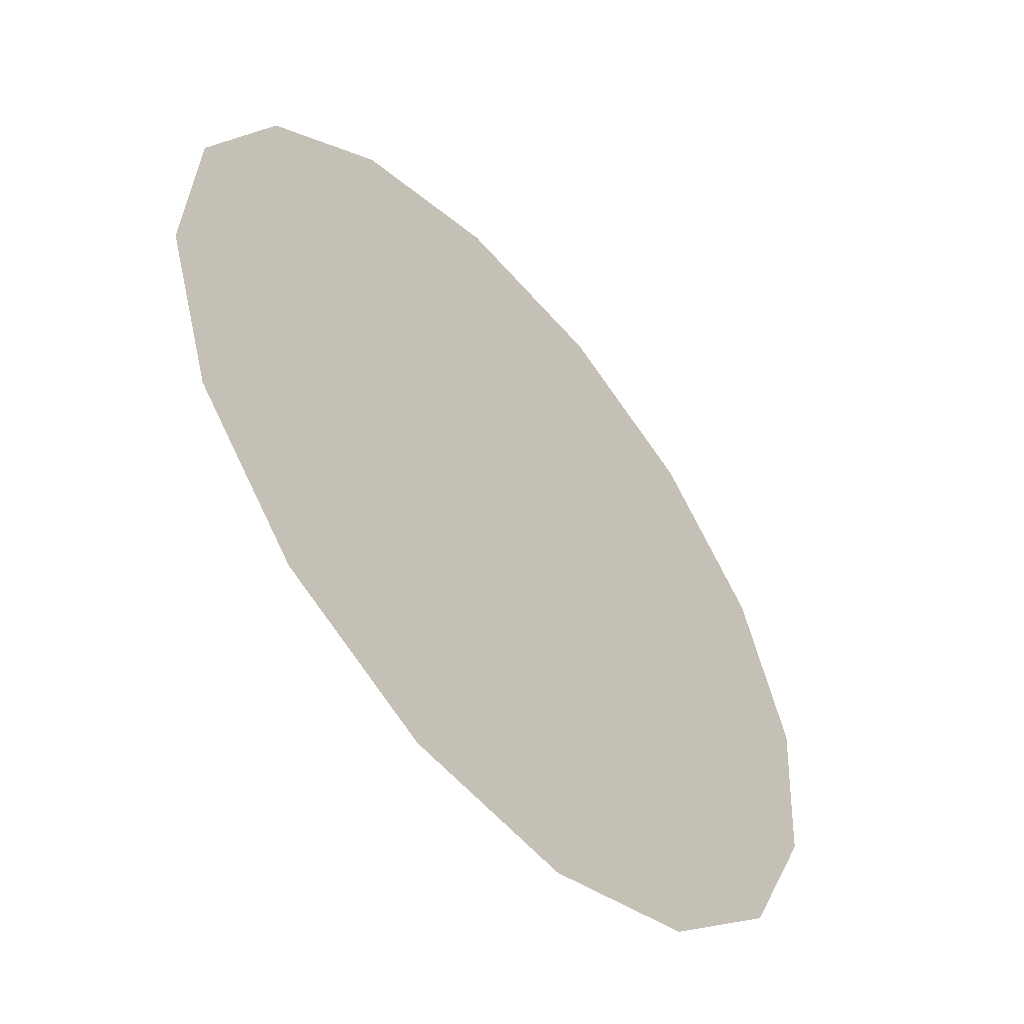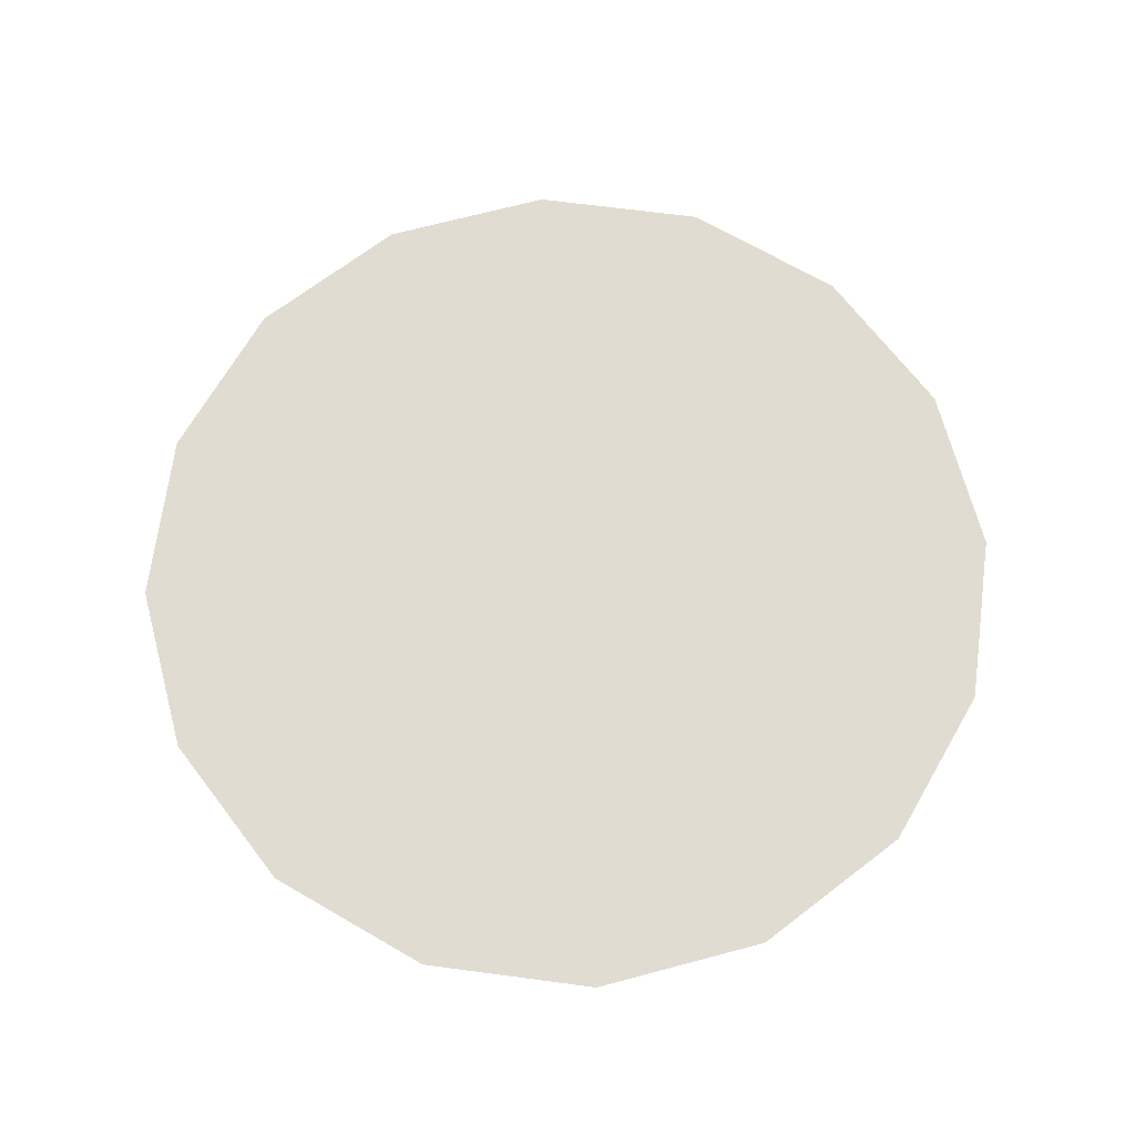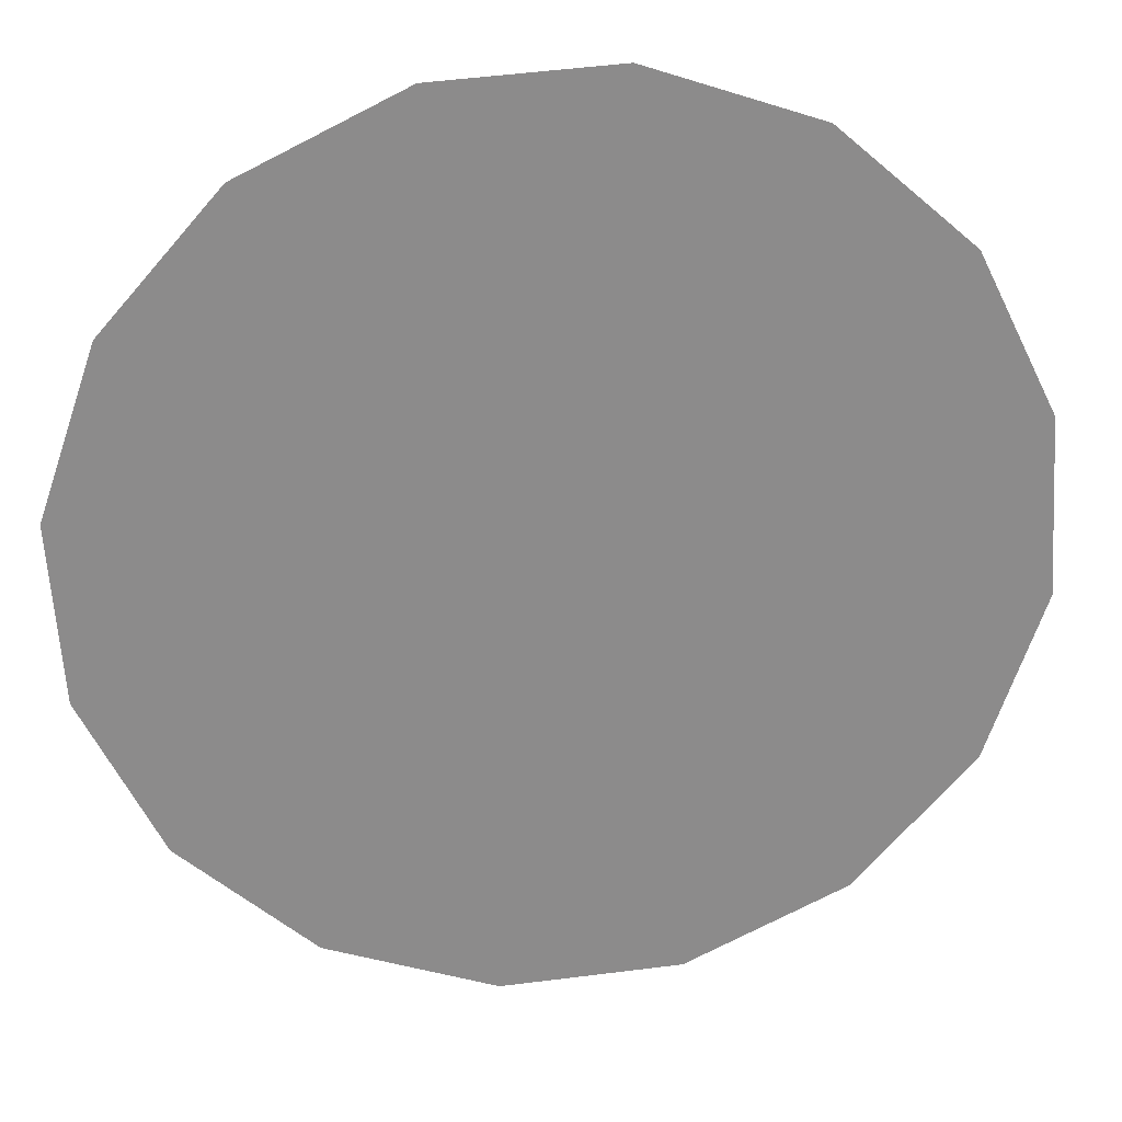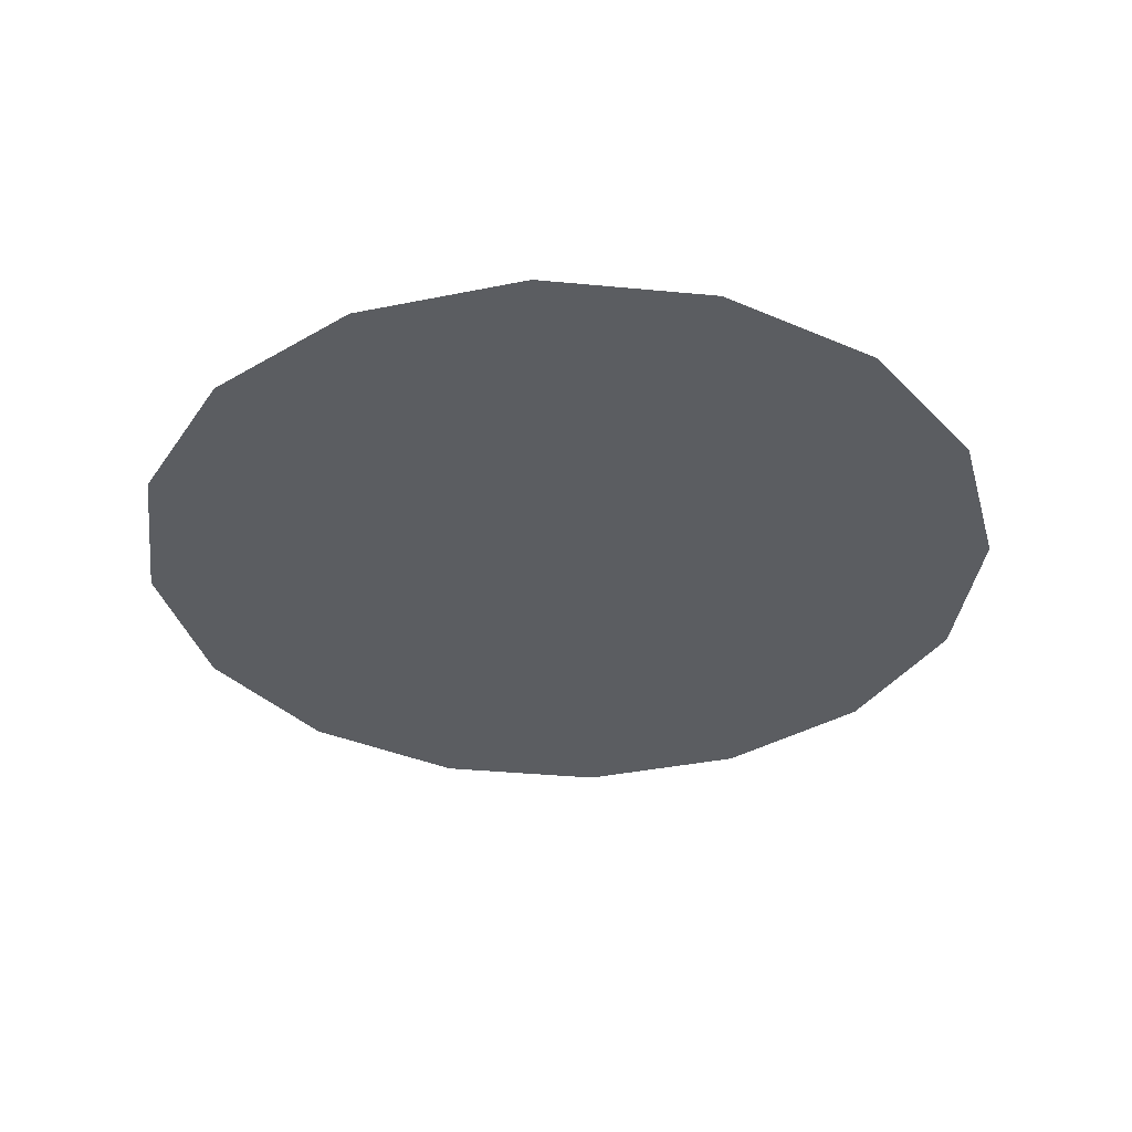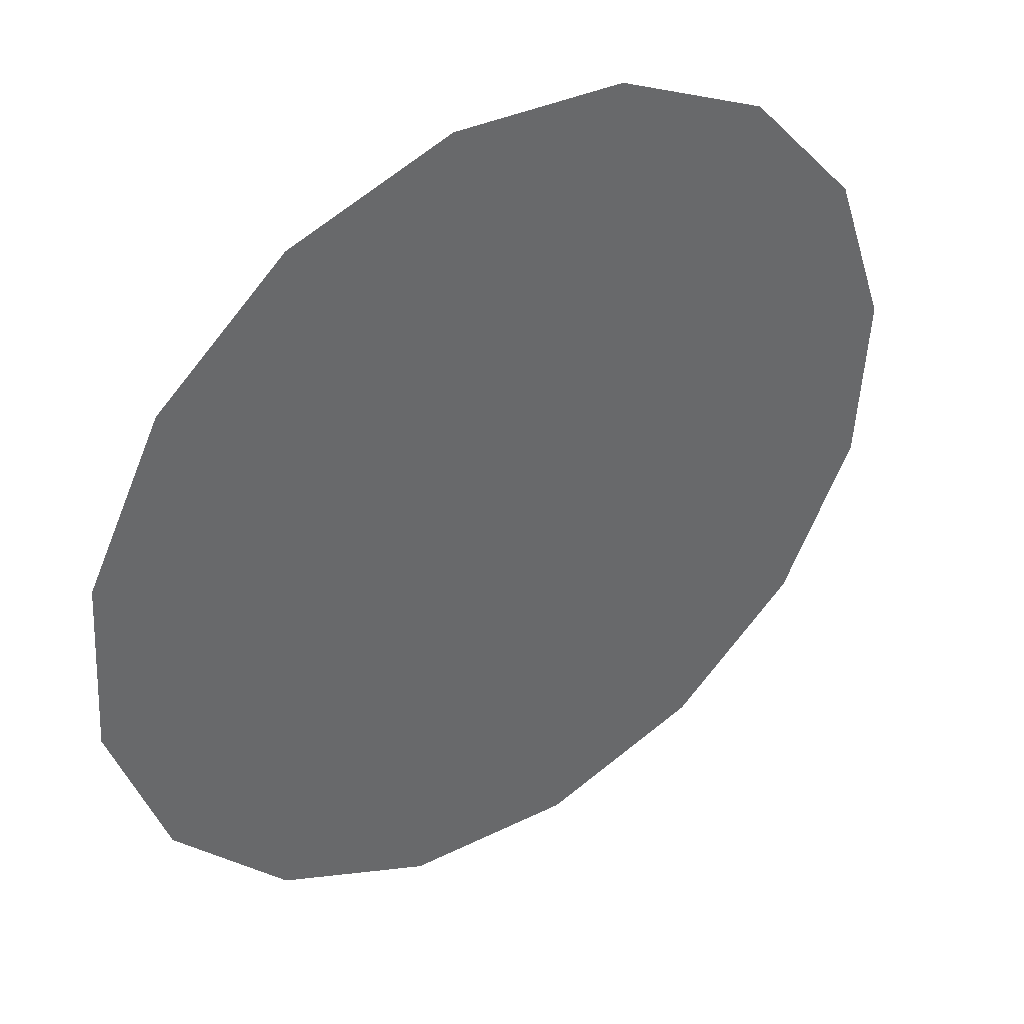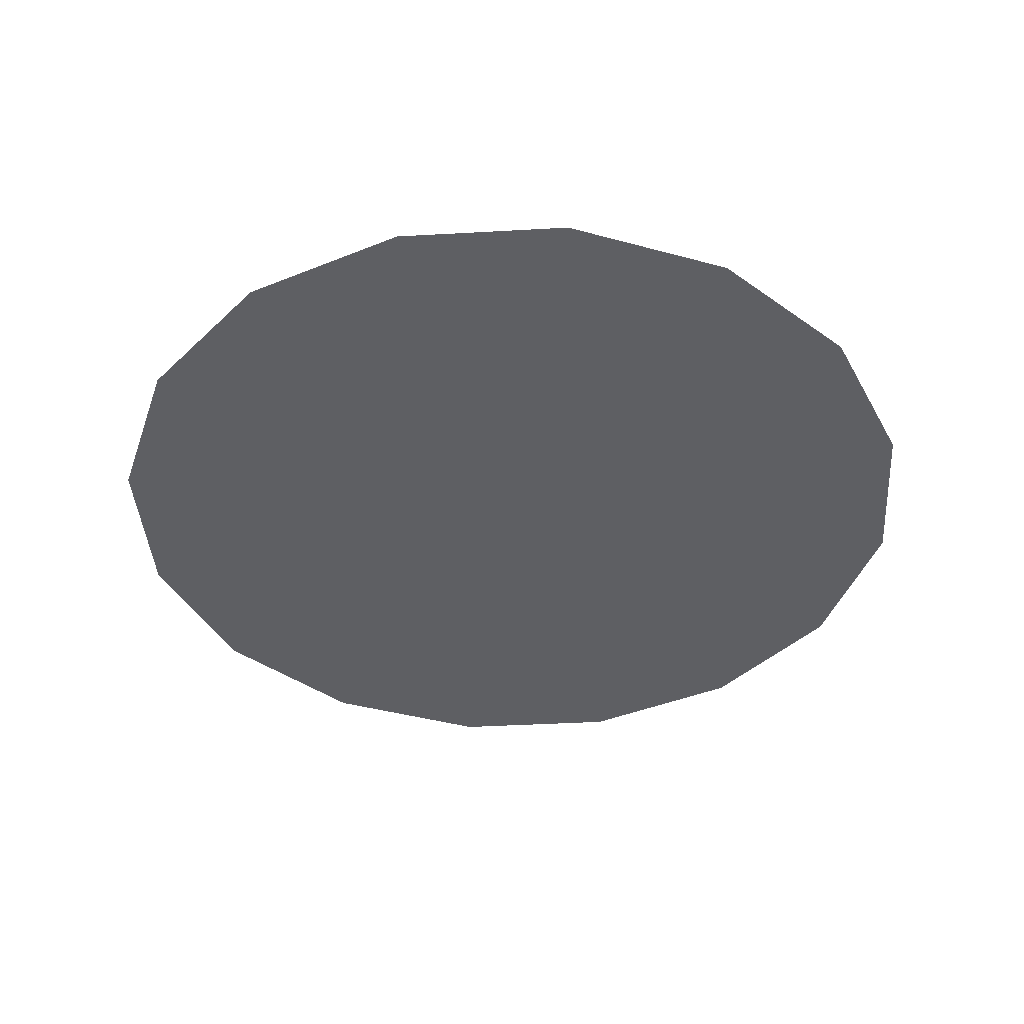
<metadata>
{"format":"obj","ext":"obj","renderer":"f3d","projection":"perspective","resolution":1024,"background":"white","views":[{"elev":-53.8,"azim":-49.4,"up":"+Y"},{"elev":69.0,"azim":3.8,"up":"+Z"},{"elev":26.4,"azim":173.6,"up":"+Y"},{"elev":-35.5,"azim":124.0,"up":"+Z"},{"elev":40.5,"azim":-34.0,"up":"+Y"},{"elev":-40.5,"azim":67.7,"up":"+Z"}]}
</metadata>
<code>
o mesh10/mesh10-geometry#mesh10-geometry
v -0.7652 -0.4086 0.006864
v -0.7508 -0.4067 0.006864
v -0.7578 -0.4091 0.006864
v -0.7719 -0.4053 0.006864
v -0.7453 -0.4018 0.006864
v -0.7768 -0.3997 0.006864
v -0.742 -0.3952 0.006864
v -0.7791 -0.3927 0.006864
v -0.7415 -0.3878 0.006864
v -0.7786 -0.3853 0.006864
v -0.7439 -0.3808 0.006864
v -0.7754 -0.3787 0.006864
v -0.7488 -0.3752 0.006864
v -0.7698 -0.3738 0.006864
v -0.7554 -0.3719 0.006864
v -0.7628 -0.3715 0.006864
f 1 2 3
f 2 1 4
f 2 4 5
f 5 4 6
f 5 6 7
f 7 6 8
f 7 8 9
f 9 8 10
f 9 10 11
f 11 10 12
f 11 12 13
f 13 12 14
f 13 14 15
f 15 14 16
f 3 2 1
f 4 1 2
f 5 4 2
f 6 4 5
f 7 6 5
f 8 6 7
f 9 8 7
f 10 8 9
f 11 10 9
f 12 10 11
f 13 12 11
f 14 12 13
f 15 14 13
f 16 14 15

</code>
